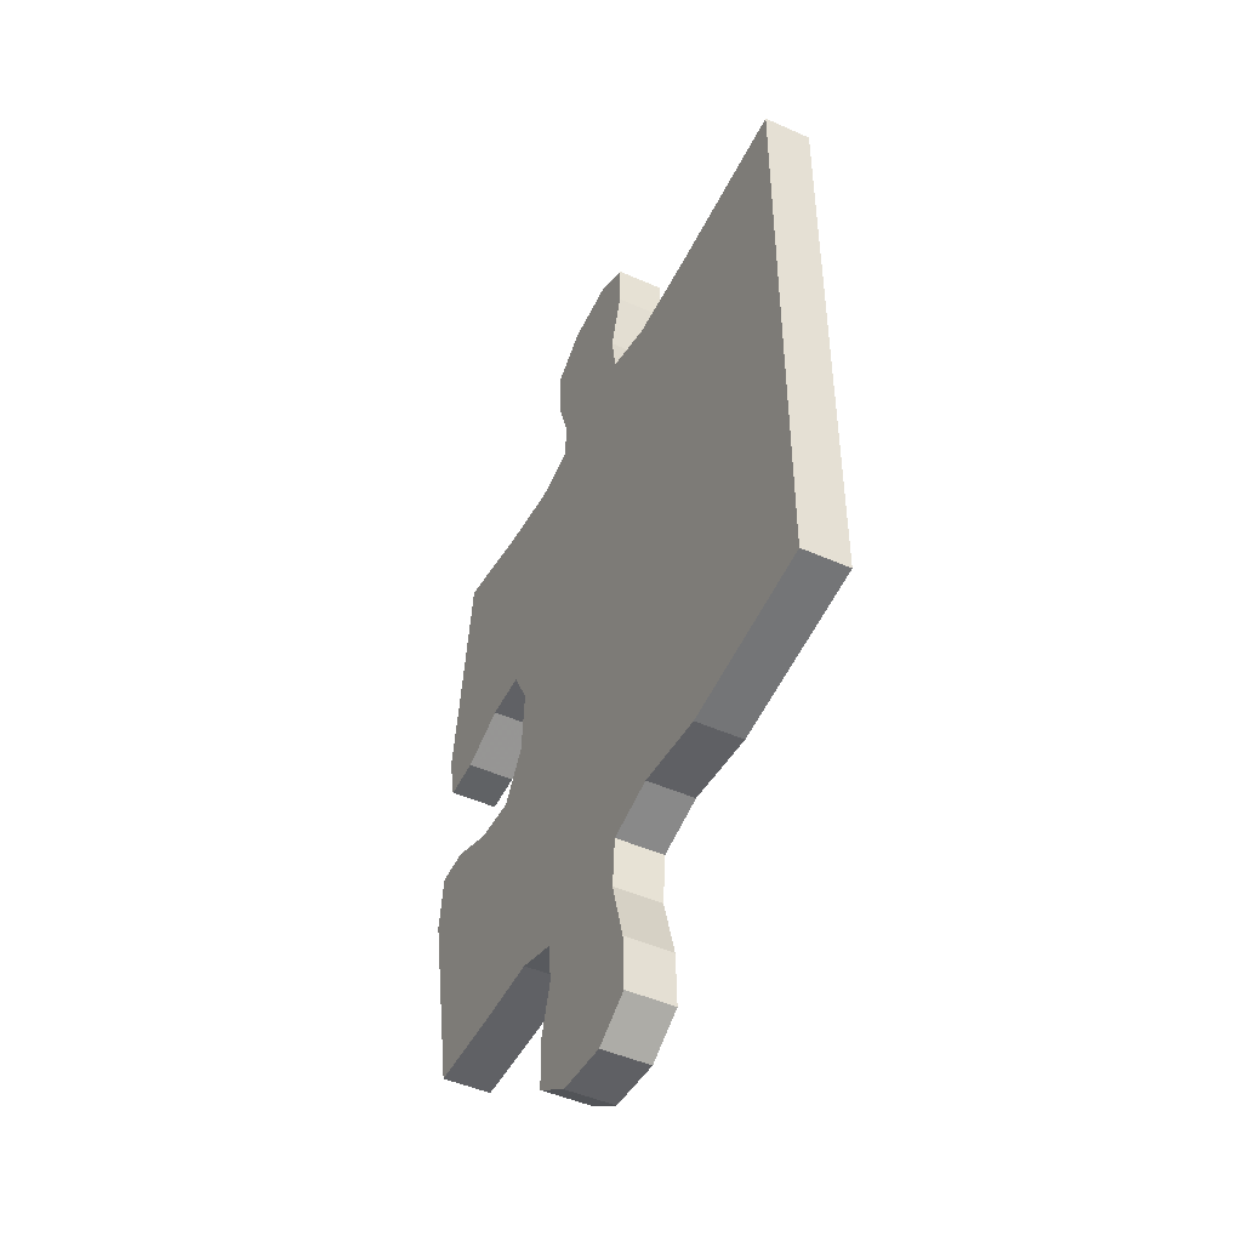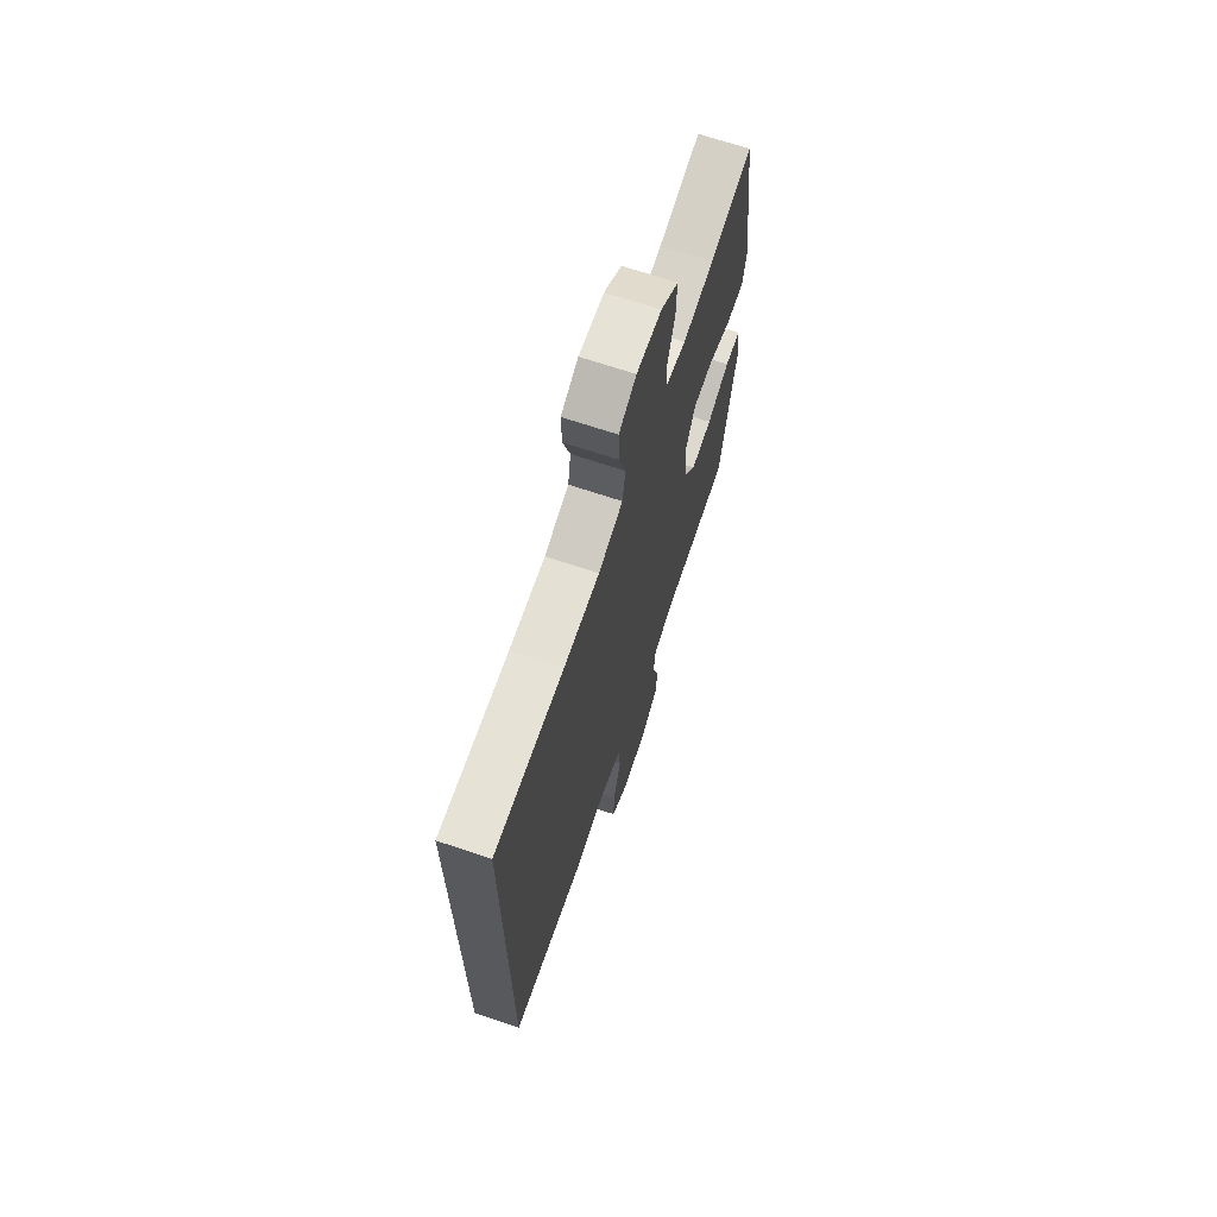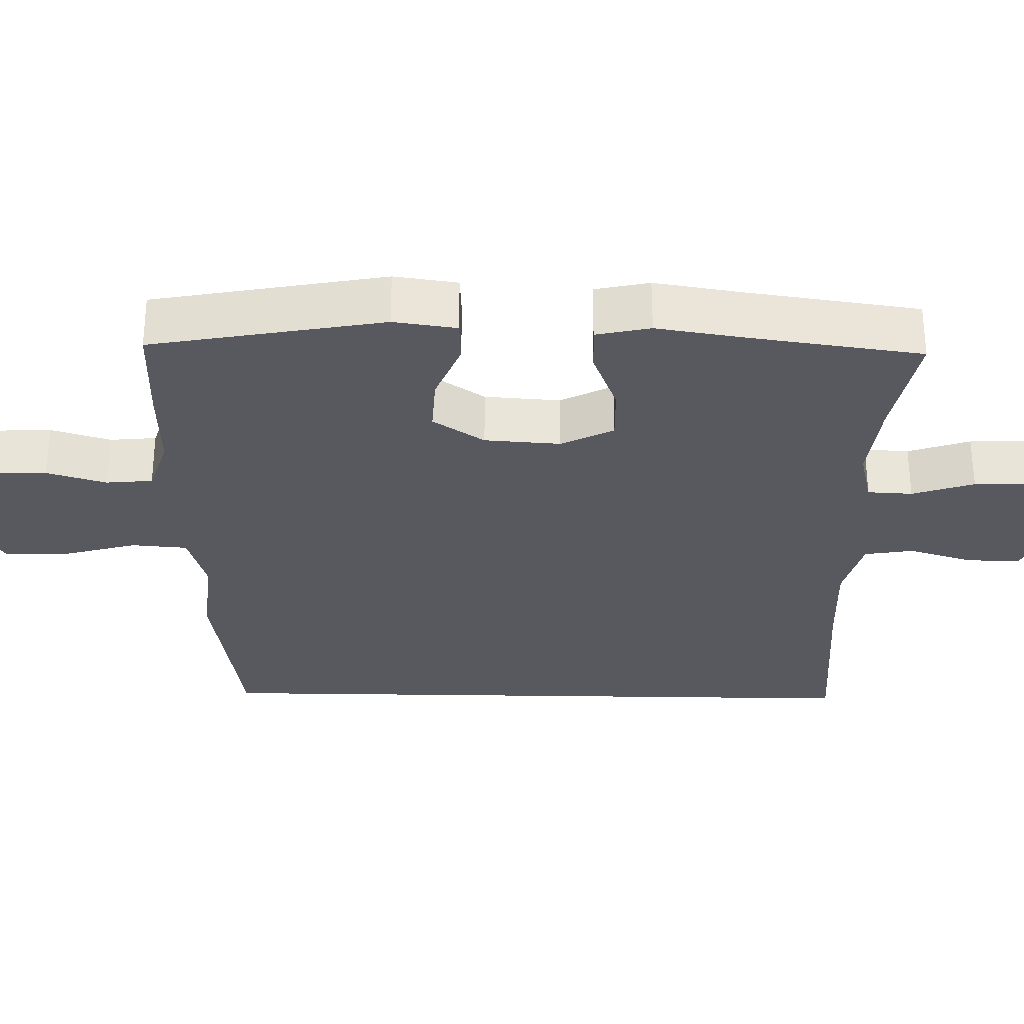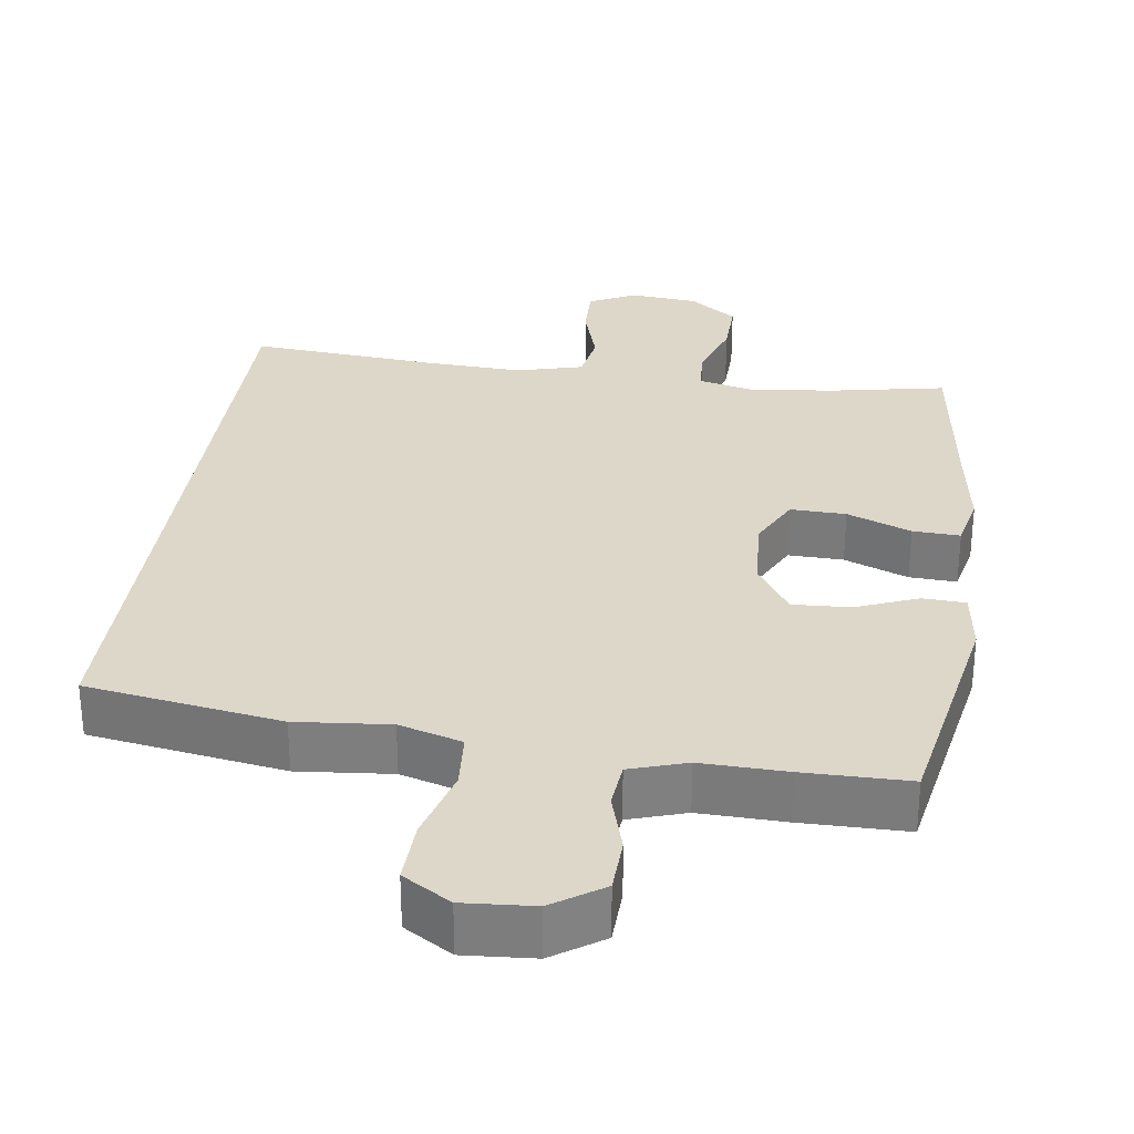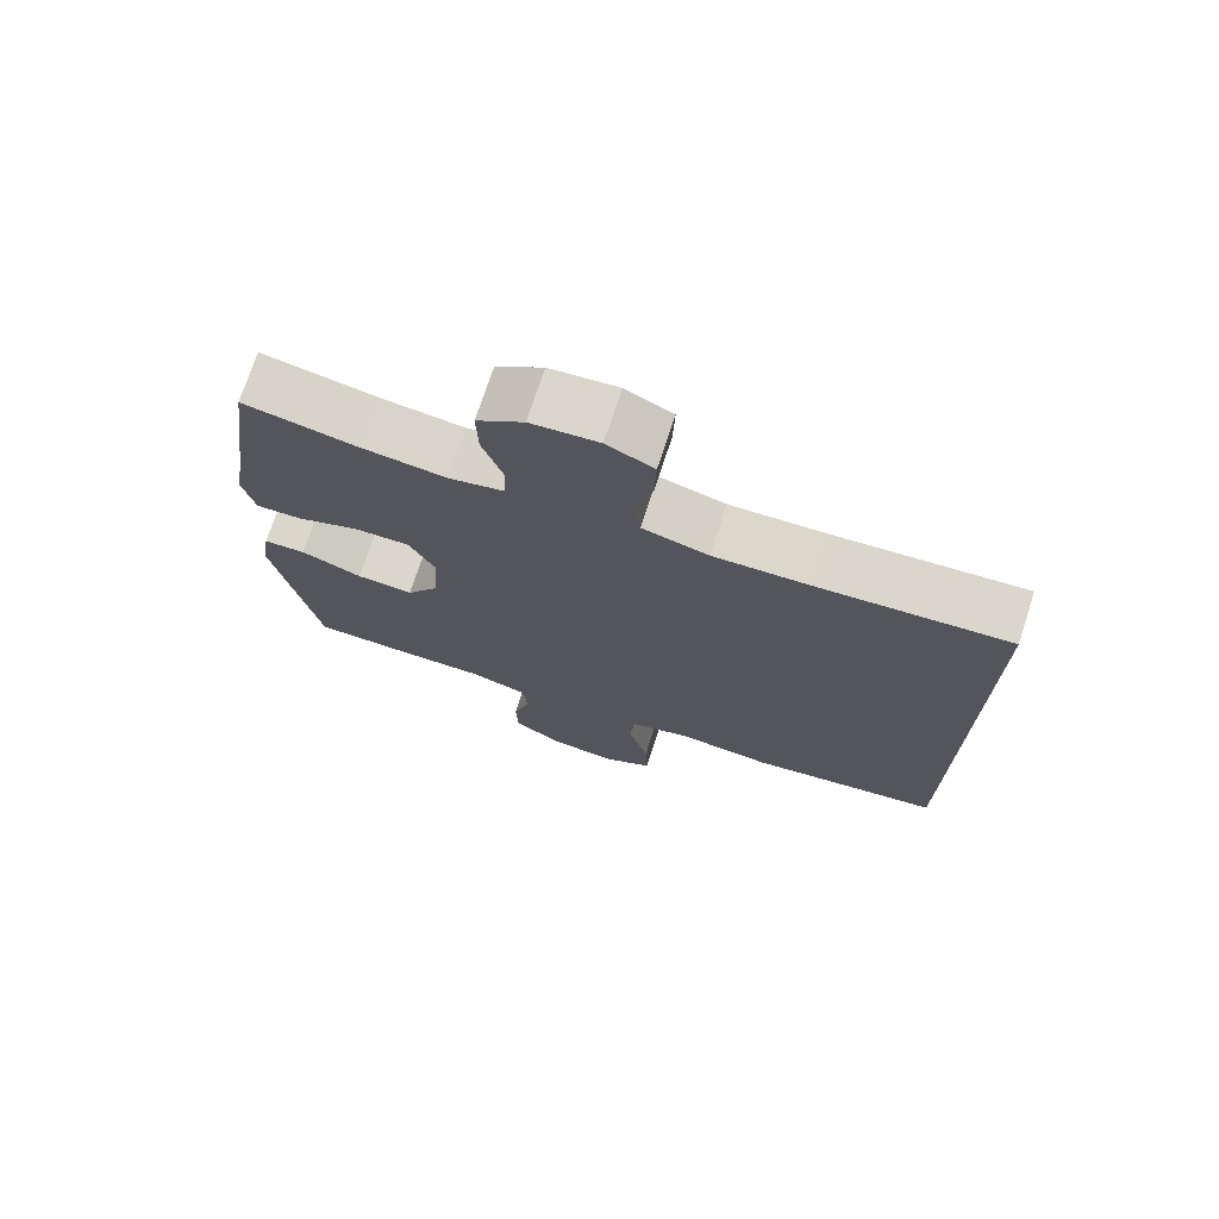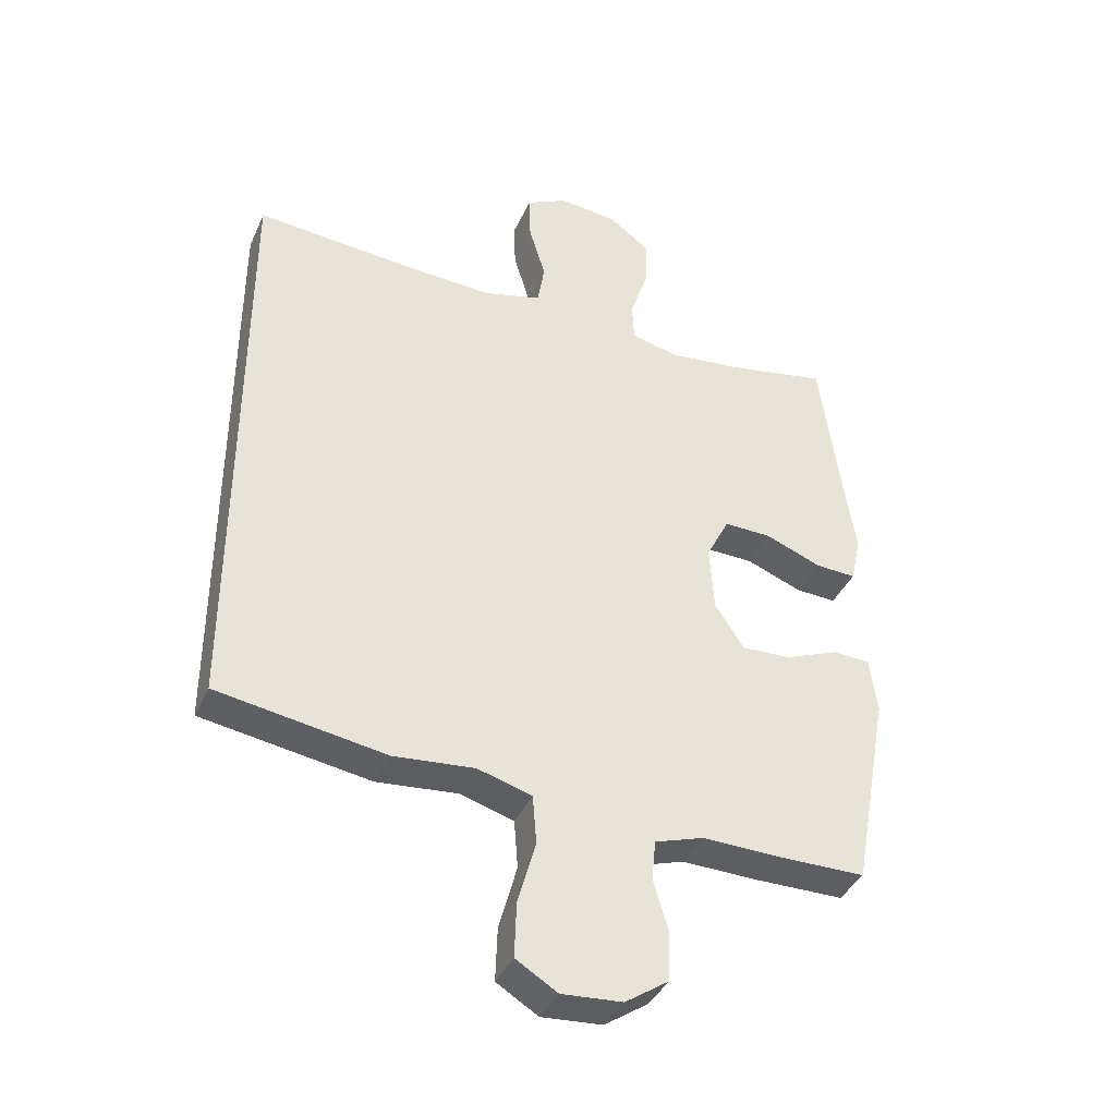
<metadata>
{"format":"obj","ext":"obj","renderer":"f3d","projection":"perspective","resolution":1024,"background":"white","views":[{"elev":-48.0,"azim":63.5,"up":"+Z"},{"elev":68.8,"azim":108.5,"up":"+Z"},{"elev":-30.3,"azim":-91.2,"up":"+Y"},{"elev":30.3,"azim":-172.0,"up":"+Y"},{"elev":73.5,"azim":18.1,"up":"+Z"},{"elev":-38.9,"azim":157.4,"up":"+Z"}]}
</metadata>
<code>
v -0.5 0.07 0.5
v -0.344 0.07 0.47
v -0.229 0.07 0.457
v -0.154 0.07 0.475
v -0.151 0.07 0.536
v -0.179 0.07 0.62
v -0.181 0.07 0.698
v -0.117 0.07 0.745
v -0.025 0.07 0.754
v 0.039 0.07 0.722
v 0.037 0.07 0.649
v 0.011 0.07 0.563
v 0.022 0.07 0.496
v 0.112 0.07 0.472
v 0.244 0.07 0.478
v 0.5 0.07 0.499
v 0.5 0.07 -0.438
v 0.236 0.07 -0.48
v 0.109 0.07 -0.468
v 0.024 0.07 -0.493
v 0.018 0.07 -0.569
v 0.046 0.07 -0.67
v 0.049 0.07 -0.755
v -0.016 0.07 -0.795
v -0.111 0.07 -0.788
v -0.179 0.07 -0.742
v -0.182 0.07 -0.667
v -0.158 0.07 -0.586
v -0.164 0.07 -0.523
v -0.241 0.07 -0.498
v -0.357 0.07 -0.501
v -0.5 0.07 -0.5
v -0.558 0.07 -0.184
v -0.546 0.07 -0.098
v -0.488 0.07 -0.095
v -0.404 0.07 -0.129
v -0.326 0.07 -0.133
v -0.28 0.07 -0.063
v -0.273 0.07 0.04
v -0.309 0.07 0.111
v -0.384 0.07 0.109
v -0.471 0.07 0.075
v -0.535 0.07 0.072
v -0.551 0.07 0.146
v -0.533 0.07 0.262
v -0.5 0 0.5
v -0.344 0 0.47
v -0.229 0 0.457
v -0.154 0 0.475
v -0.151 0 0.536
v -0.179 0 0.62
v -0.181 0 0.698
v -0.117 0 0.745
v -0.025 0 0.754
v 0.039 0 0.722
v 0.037 0 0.649
v 0.011 0 0.563
v 0.022 0 0.496
v 0.112 0 0.472
v 0.244 0 0.478
v 0.5 0 0.499
v 0.5 0 -0.438
v 0.236 0 -0.48
v 0.109 0 -0.468
v 0.024 0 -0.493
v 0.018 0 -0.569
v 0.046 0 -0.67
v 0.049 0 -0.755
v -0.016 0 -0.795
v -0.111 0 -0.788
v -0.179 0 -0.742
v -0.182 0 -0.667
v -0.158 0 -0.586
v -0.164 0 -0.523
v -0.241 0 -0.498
v -0.357 0 -0.501
v -0.5 0 -0.5
v -0.558 0 -0.184
v -0.546 0 -0.098
v -0.488 0 -0.095
v -0.404 0 -0.129
v -0.326 0 -0.133
v -0.28 0 -0.063
v -0.273 0 0.04
v -0.309 0 0.111
v -0.384 0 0.109
v -0.471 0 0.075
v -0.535 0 0.072
v -0.551 0 0.146
v -0.533 0 0.262
f 42 43 44 45
f 41 42 45 1
f 40 41 1 2
f 39 40 2 3
f 38 39 3 4
f 33 34 35 36
f 33 36 37
f 30 31 32 33
f 29 30 33 37
f 25 26 27 28
f 25 28 29
f 24 25 29
f 21 22 23 24
f 20 21 24 29
f 19 20 29 37
f 15 16 17 18
f 14 15 18 19
f 13 14 19
f 12 13 19
f 9 10 11 12
f 5 6 7 8
f 4 5 8 9
f 38 4 9 12
f 19 37 38
f 12 19 38
f 90 89 88 87
f 46 90 87 86
f 47 46 86 85
f 48 47 85 84
f 49 48 84 83
f 81 80 79 78
f 82 81 78
f 78 77 76 75
f 82 78 75 74
f 73 72 71 70
f 74 73 70
f 74 70 69
f 69 68 67 66
f 74 69 66 65
f 82 74 65 64
f 63 62 61 60
f 64 63 60 59
f 64 59 58
f 64 58 57
f 57 56 55 54
f 53 52 51 50
f 54 53 50 49
f 57 54 49 83
f 83 82 64
f 83 64 57
f 1 46 47 2
f 2 47 48 3
f 3 48 49 4
f 4 49 50 5
f 5 50 51 6
f 6 51 52 7
f 7 52 53 8
f 8 53 54 9
f 9 54 55 10
f 10 55 56 11
f 11 56 57 12
f 12 57 58 13
f 13 58 59 14
f 14 59 60 15
f 15 60 61 16
f 16 61 62 17
f 17 62 63 18
f 18 63 64 19
f 19 64 65 20
f 20 65 66 21
f 21 66 67 22
f 22 67 68 23
f 23 68 69 24
f 24 69 70 25
f 25 70 71 26
f 26 71 72 27
f 27 72 73 28
f 28 73 74 29
f 29 74 75 30
f 30 75 76 31
f 31 76 77 32
f 32 77 78 33
f 33 78 79 34
f 34 79 80 35
f 35 80 81 36
f 36 81 82 37
f 37 82 83 38
f 38 83 84 39
f 39 84 85 40
f 40 85 86 41
f 41 86 87 42
f 42 87 88 43
f 43 88 89 44
f 44 89 90 45
f 45 90 46 1

</code>
